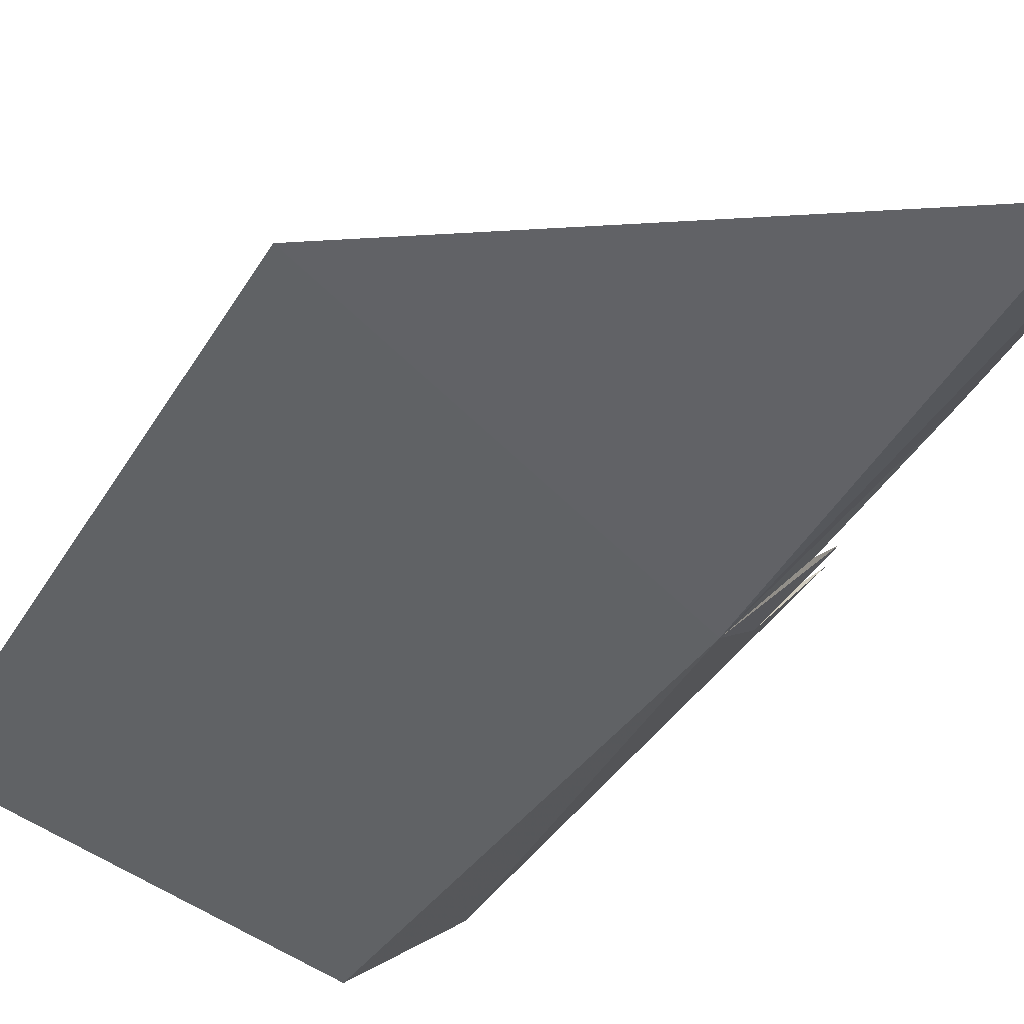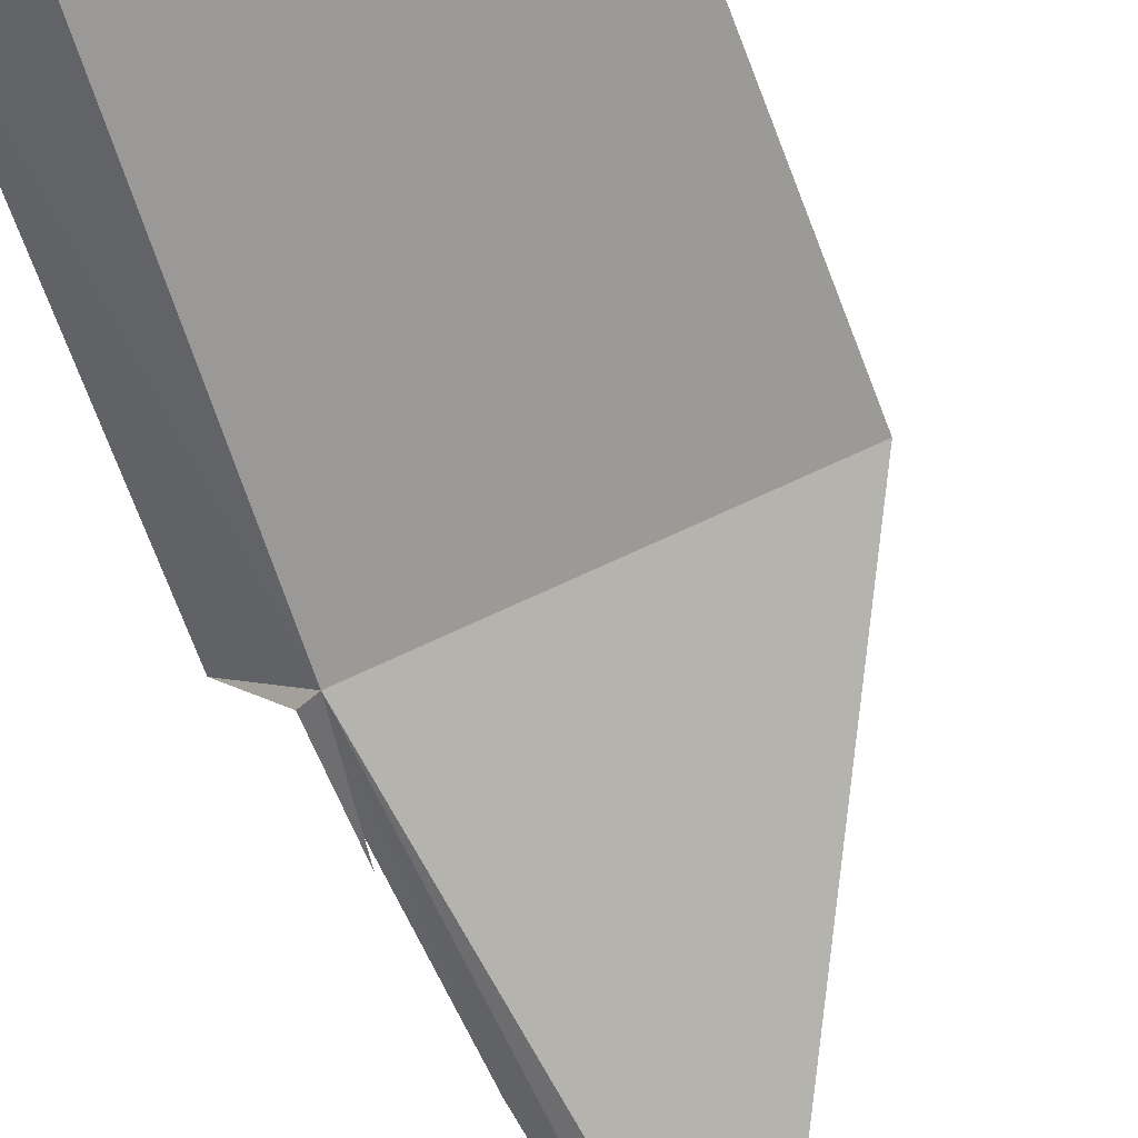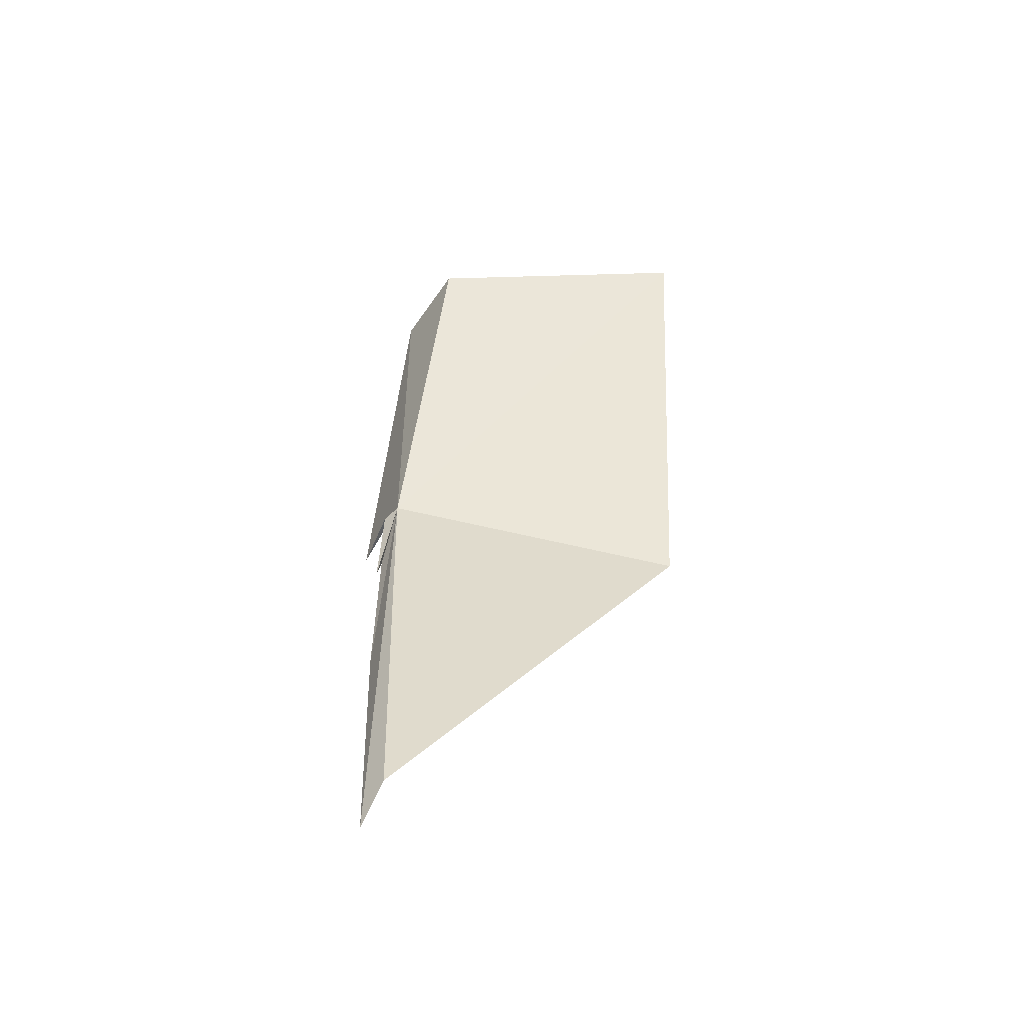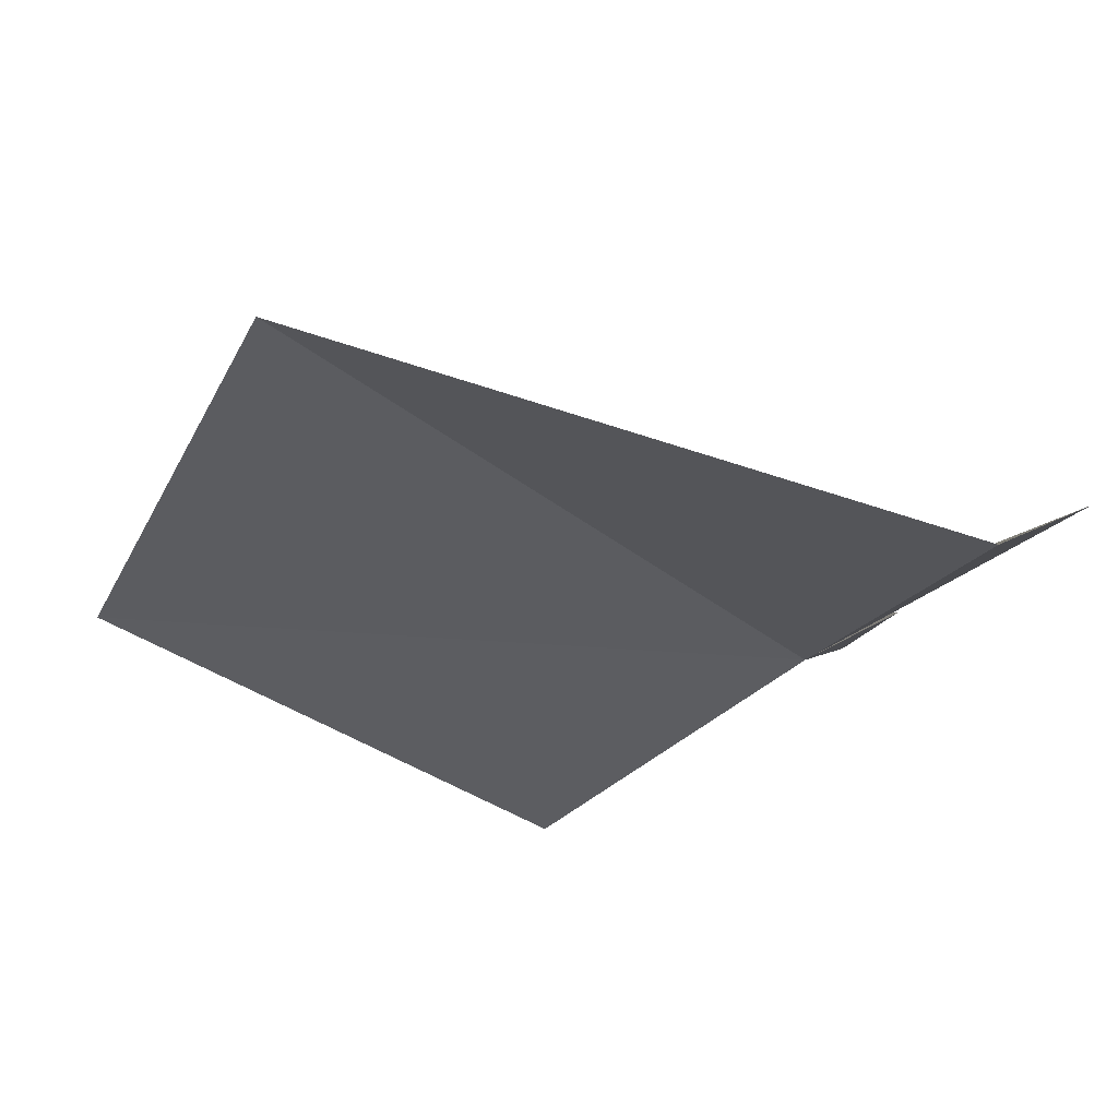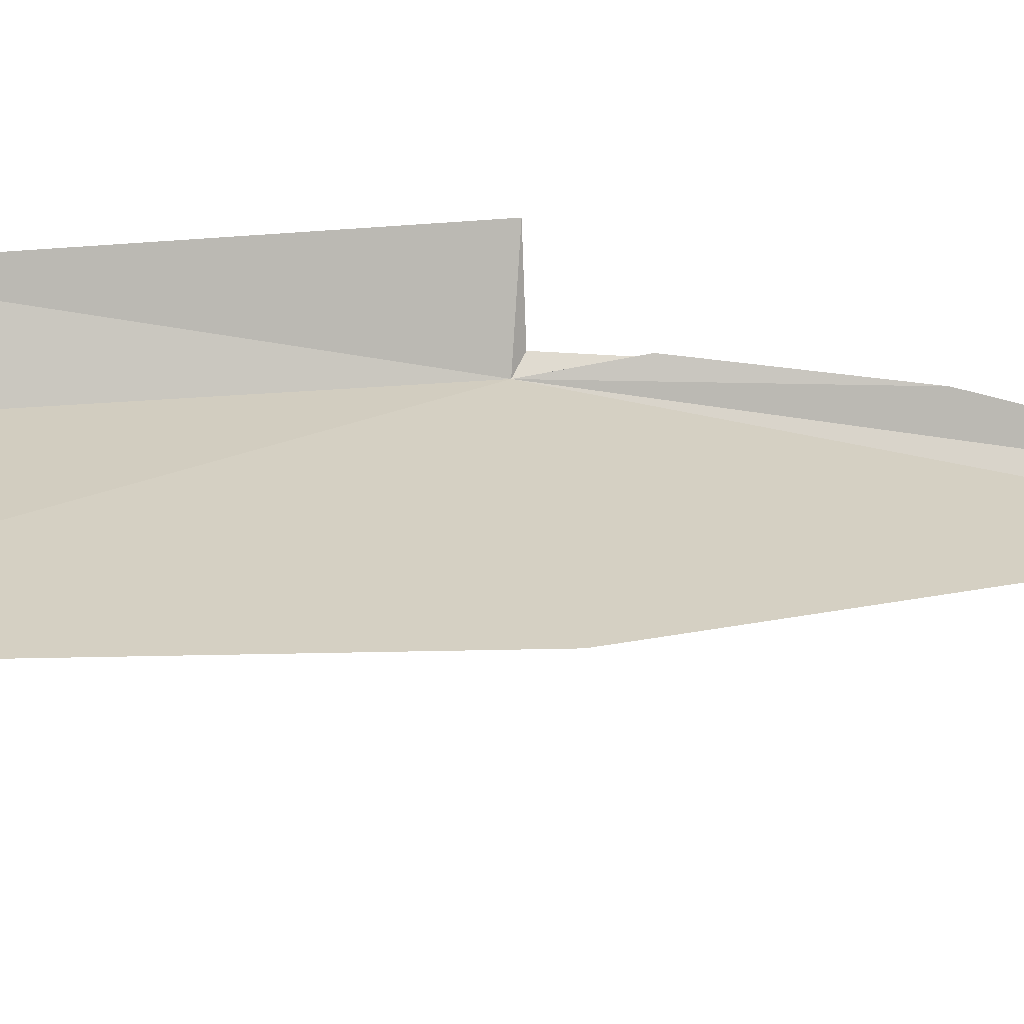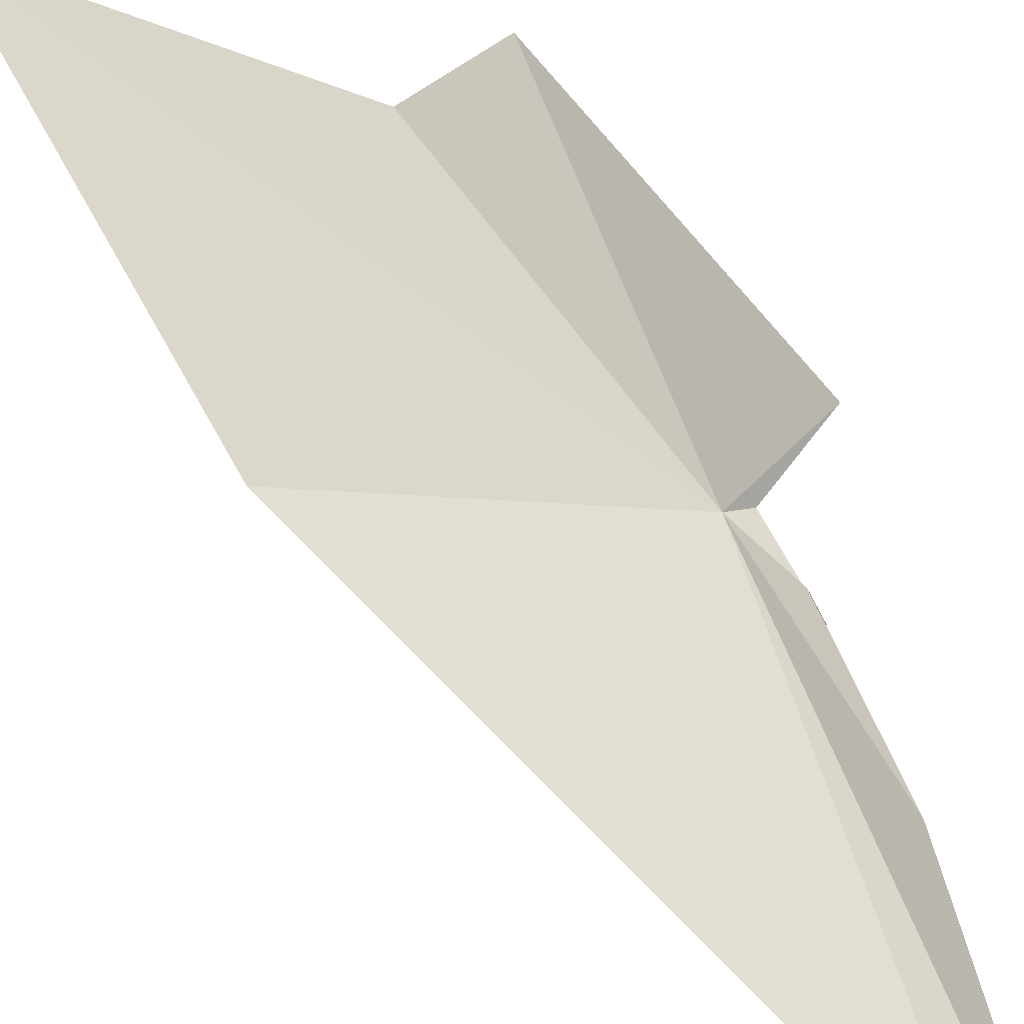
<metadata>
{"format":"obj","ext":"obj","renderer":"f3d","projection":"perspective","resolution":1024,"background":"white","views":[{"elev":-34.6,"azim":157.6,"up":"+Y"},{"elev":-61.9,"azim":24.0,"up":"+Y"},{"elev":-49.0,"azim":20.2,"up":"+Z"},{"elev":-13.8,"azim":170.0,"up":"+Y"},{"elev":53.4,"azim":94.1,"up":"+Y"},{"elev":41.8,"azim":161.5,"up":"+Y"}]}
</metadata>
<code>
v 2.09 -7.053 126.3
v 1.805 -6.409 132.9
v 1.054 -6.071 126.3
v 6.505 -4.772 125.4
v 2.619 -7.96 119
v 7.064 -5.136 134.1
v 2.969 -7.206 133.1
v 2.255 -7.884 118.2
v 1.802 -6.932 125.1
v 1.834 -7.132 122.4
v 1.768 -7.037 124.7
v 1.822 -6.979 126.2
f 1 2 3
f 1 5 4
f 1 4 6
f 1 6 7
f 1 8 5
f 1 9 10
f 1 10 8
f 1 7 2
f 1 11 9
f 1 3 12
f 1 12 11

</code>
